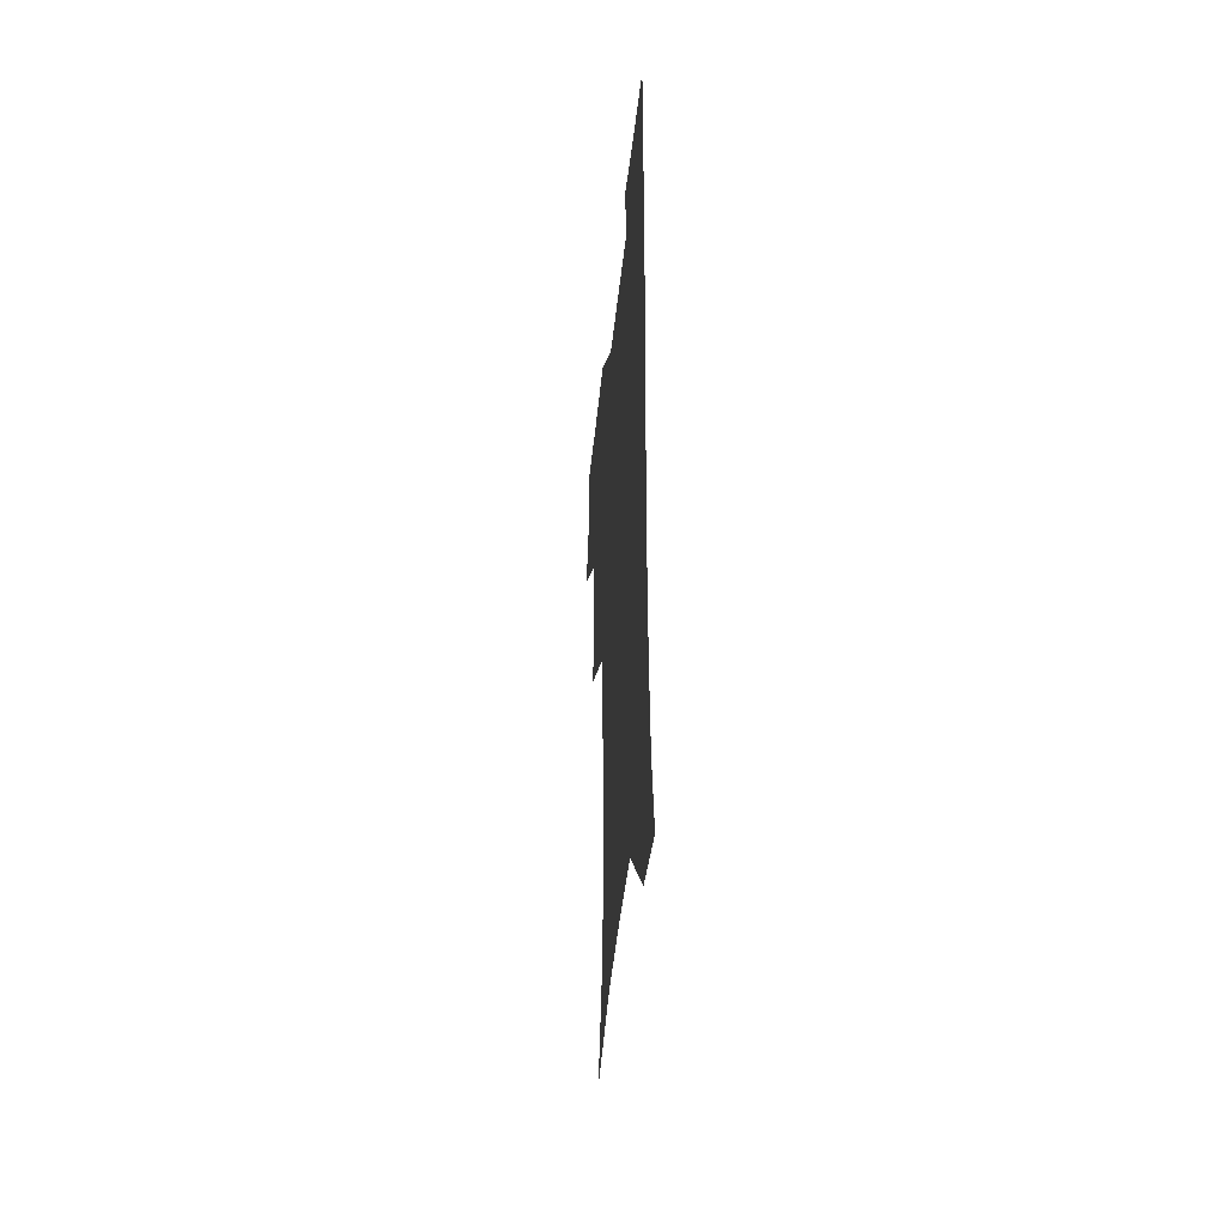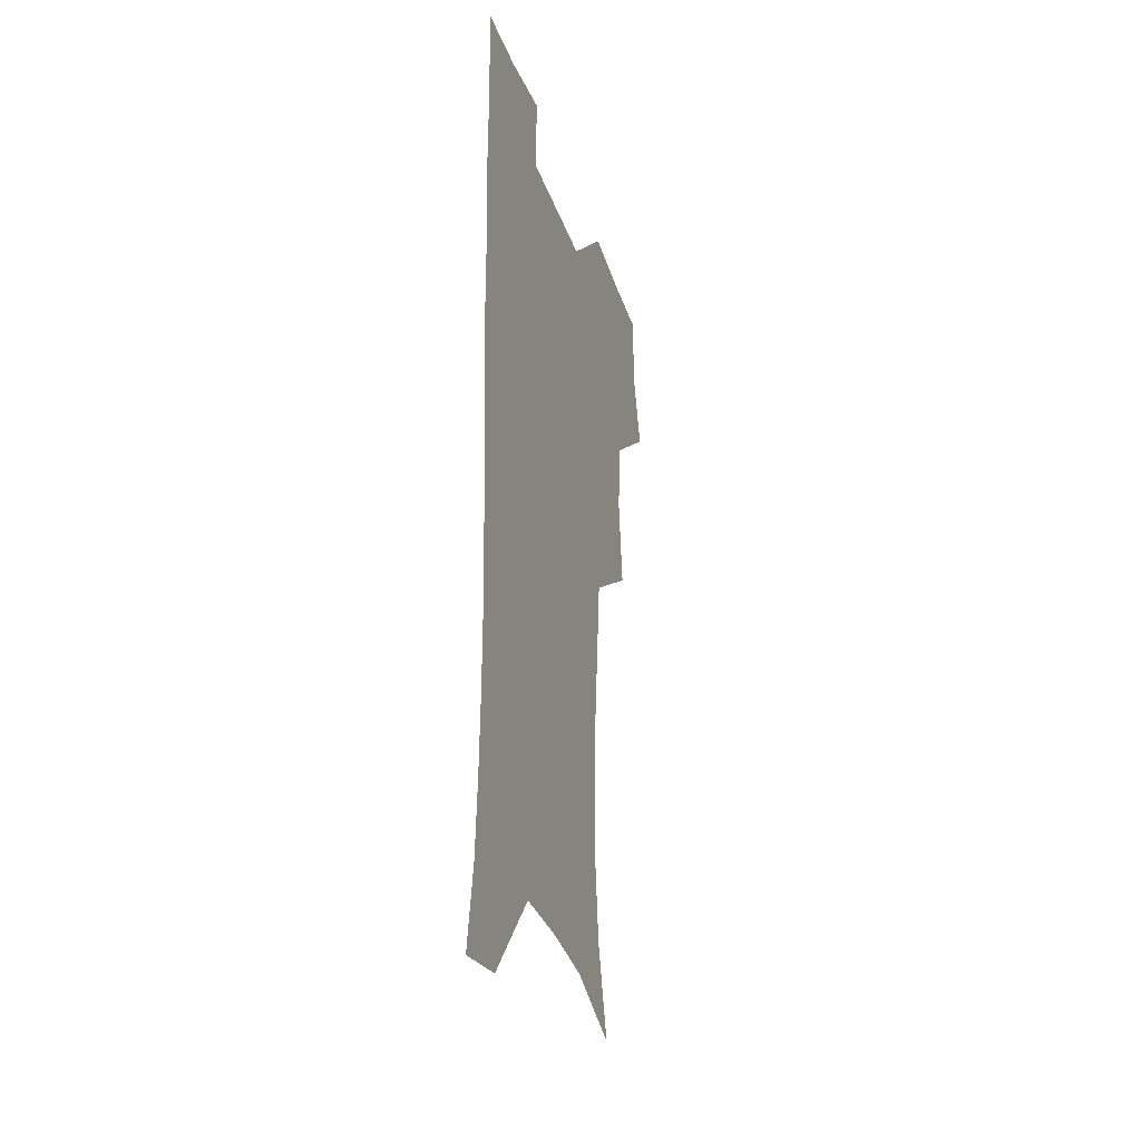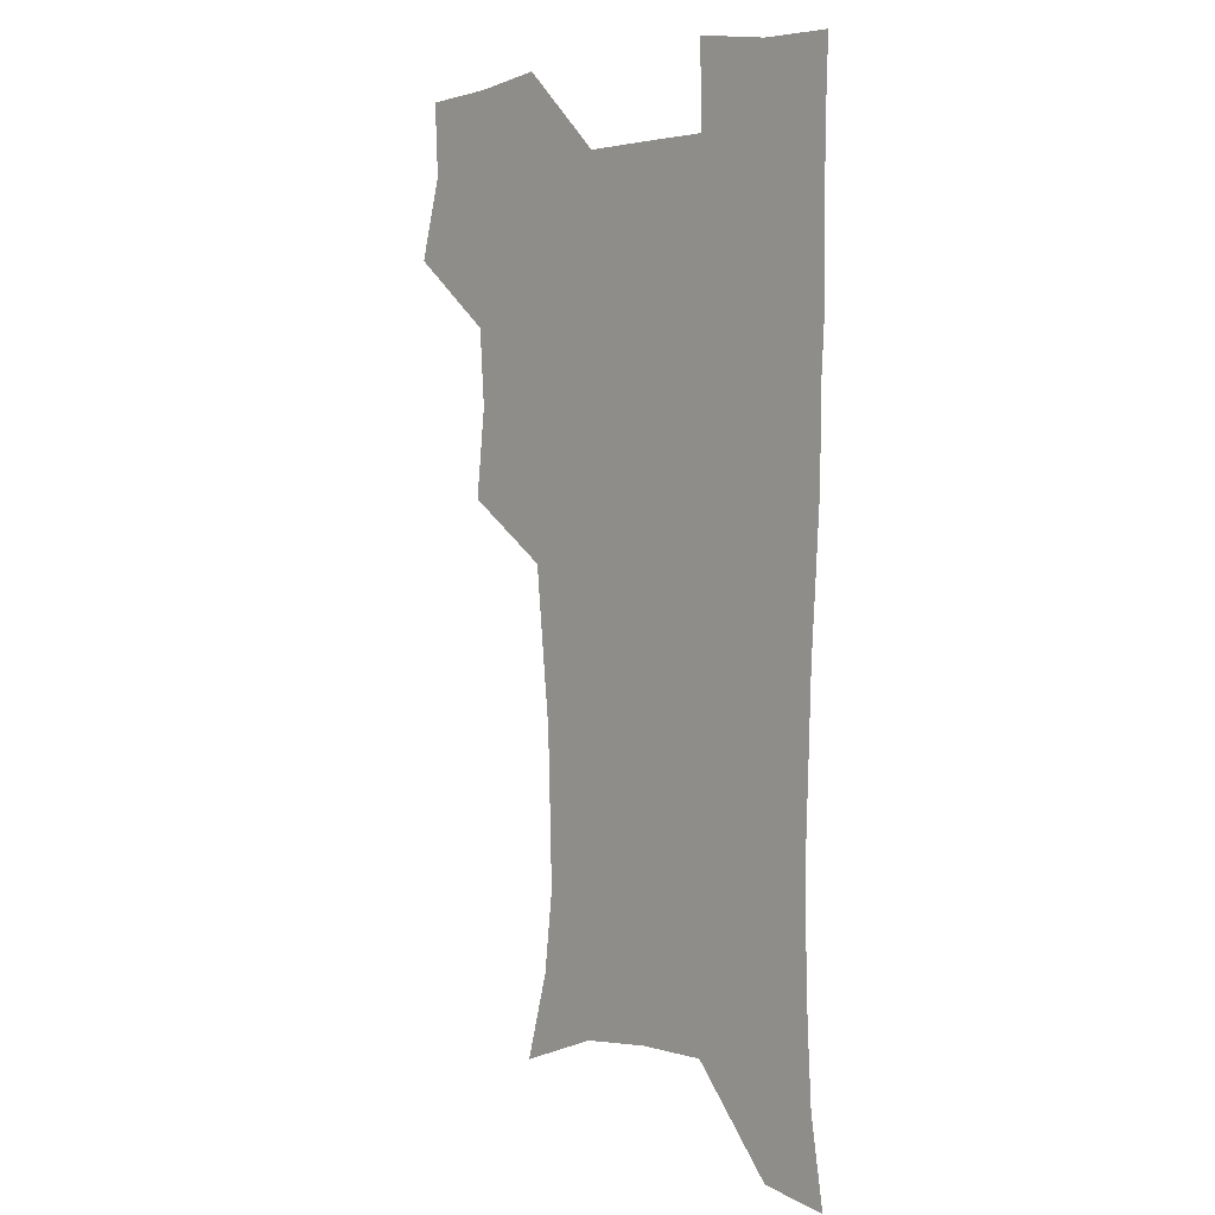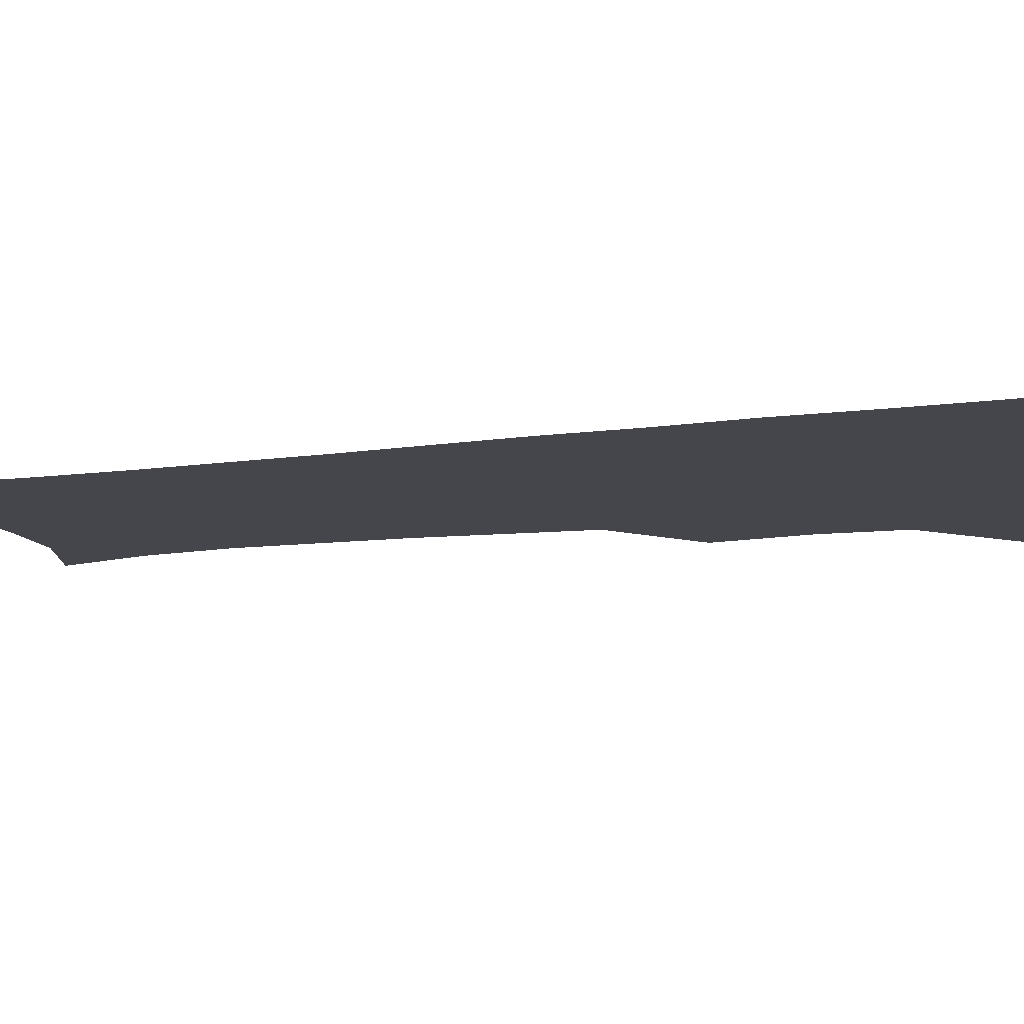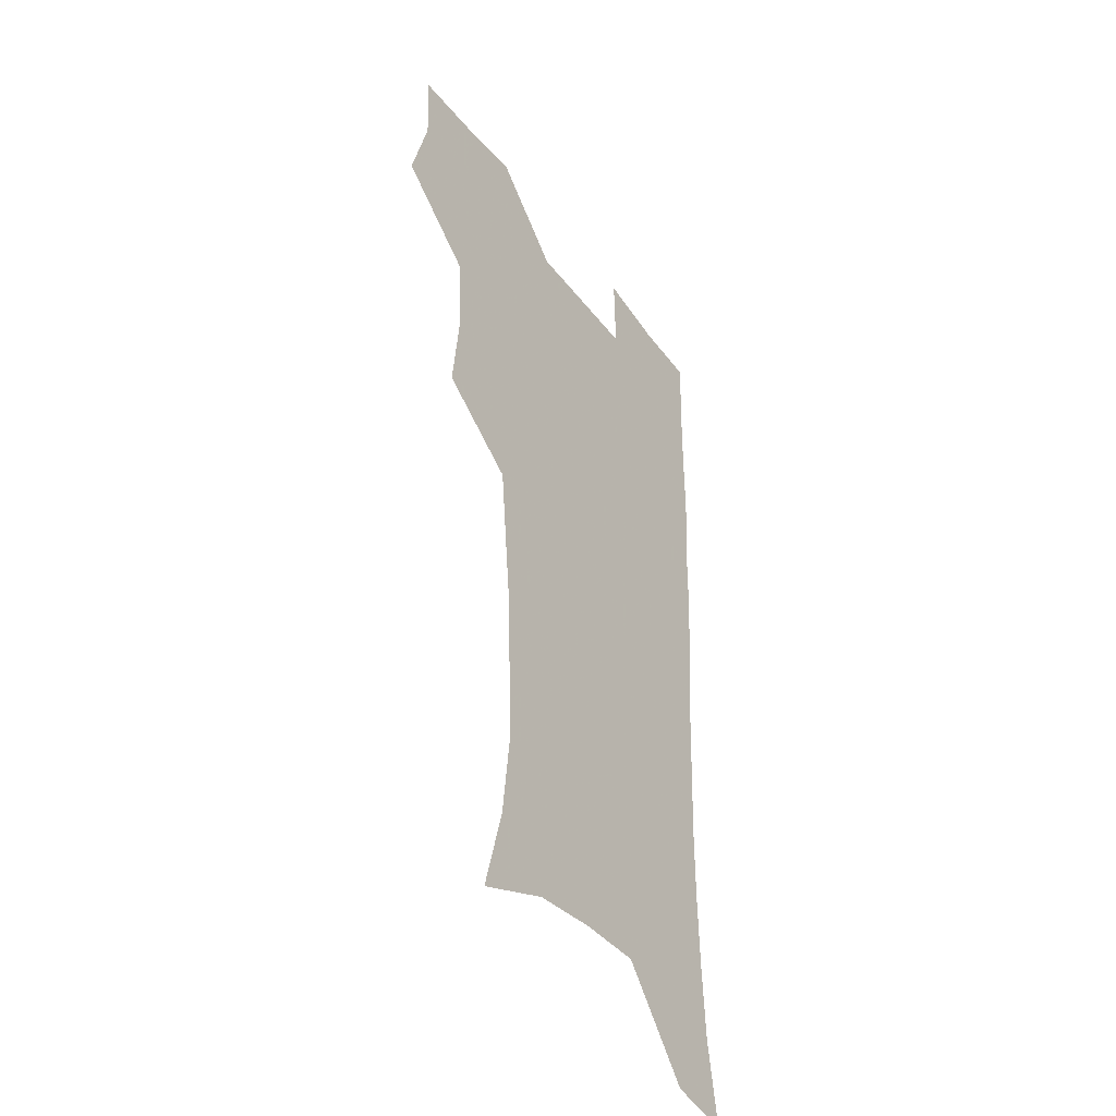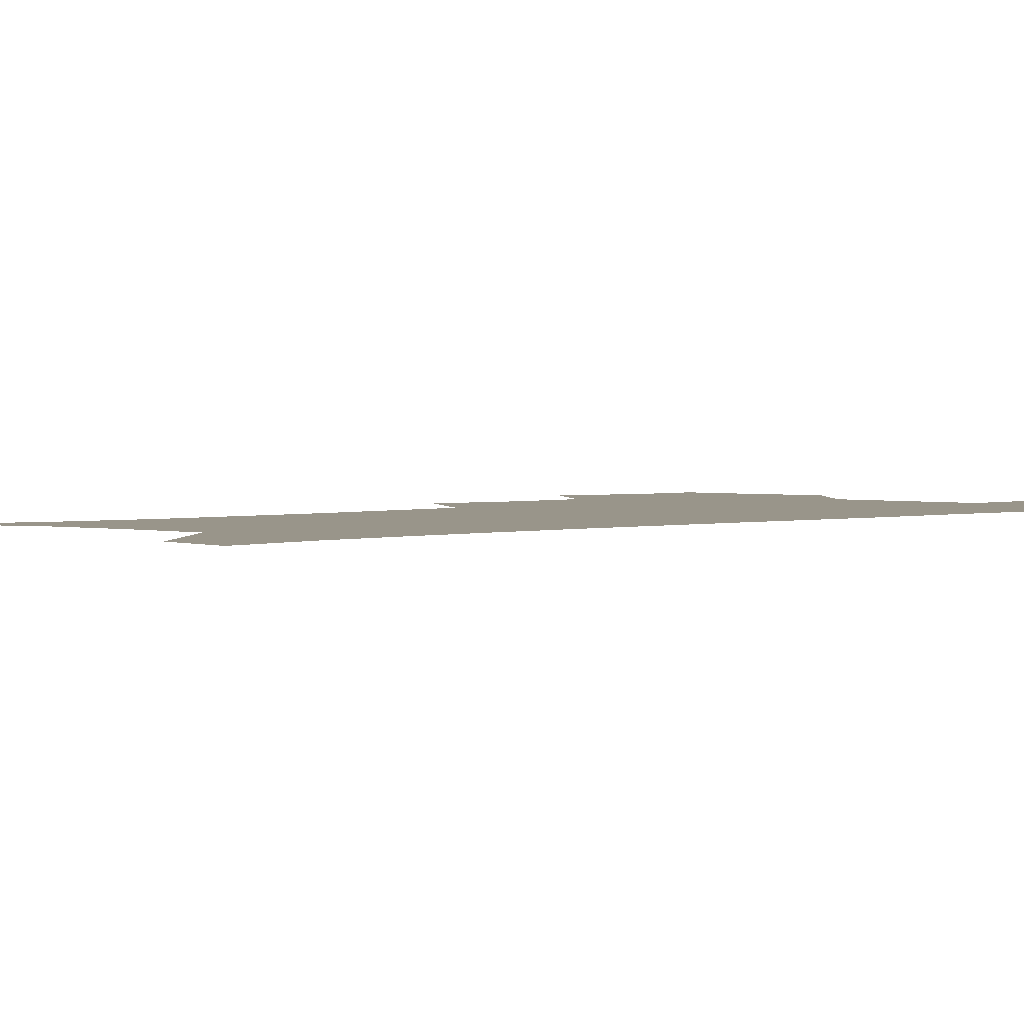
<metadata>
{"format":"obj","ext":"obj","renderer":"f3d","projection":"perspective","resolution":1024,"background":"white","views":[{"elev":-46.6,"azim":83.9,"up":"+Y"},{"elev":-31.6,"azim":107.2,"up":"+Y"},{"elev":3.3,"azim":47.6,"up":"+Y"},{"elev":-10.0,"azim":110.5,"up":"+Z"},{"elev":-40.4,"azim":-56.5,"up":"+Y"},{"elev":2.0,"azim":44.7,"up":"+Z"}]}
</metadata>
<code>
v 473.5 505.9 0
v 482.6 538.2 0
v 481.3 567.6 0
v 506.9 411.2 0
v 510.9 447 0
v 508.8 477.7 0
v 515.8 510.7 0
v 513.8 539.4 0
v 511.2 569.1 0
v 537.3 194.7 0
v 546.9 229.7 0
v 550.7 262.5 0
v 549.9 292.2 0
v 548.9 324.8 0
v 545.8 355.4 0
v 542.7 386.8 0
v 544.3 421.7 0
v 543.5 451.7 0
v 544.6 482.4 0
v 545.1 511.4 0
v 543.5 540.5 0
v 539.9 572.8 0
v 571.8 208.1 0
v 576.8 241.3 0
v 577.8 272.1 0
v 576.8 301.5 0
v 576.4 333.8 0
v 575.5 364.9 0
v 574.5 395.4 0
v 573.6 424.8 0
v 573.5 454.3 0
v 574.2 483.4 0
v 575.2 511.8 0
v 573.6 540.2 0
v 601.7 211.5 0
v 603.1 244.1 0
v 603.7 277.1 0
v 603.4 307.4 0
v 602.8 337.2 0
v 602.4 367.3 0
v 602.3 398.4 0
v 602.6 428.1 0
v 602.8 456.5 0
v 602.7 484 0
v 603 512.2 0
v 602.5 540.5 0
v 631.1 212 0
v 629.4 247.3 0
v 629 278.4 0
v 628.8 308.3 0
v 628.7 338.5 0
v 629.3 365.6 0
v 629.1 398.5 0
v 629.7 427.1 0
v 629.9 456.3 0
v 630.9 483.6 0
v 631.1 512.4 0
v 631.2 540.5 0
v 630.4 574.4 0
v 663.7 173.6 0
v 657.7 210 0
v 655.4 243.4 0
v 654.4 275.1 0
v 654.9 304.3 0
v 654.5 336 0
v 656 364.3 0
v 657.8 393.1 0
v 657.3 424.9 0
v 658.7 453.5 0
v 659.5 482.4 0
v 659.3 511.9 0
v 660 540.3 0
v 661.6 569.6 0
v 691.1 169.3 0
v 685.5 203.3 0
v 683.7 234 0
v 682.7 265 0
v 682.6 295.7 0
v 683.6 326.1 0
v 684.6 356.9 0
v 686.5 387.2 0
v 688.2 417.6 0
v 688.4 449.5 0
v 690 479.2 0
v 689.6 510.1 0
v 689.9 539.5 0
v 690.8 568.6 0
f 6 7 1
f 1 7 2
f 7 8 2
f 2 8 3
f 8 9 3
f 16 17 4
f 4 17 5
f 17 18 5
f 5 18 6
f 18 19 6
f 6 19 7
f 19 20 7
f 7 20 8
f 20 21 8
f 8 21 9
f 21 22 9
f 10 23 11
f 23 24 11
f 11 24 12
f 24 25 12
f 12 25 13
f 25 26 13
f 13 26 14
f 26 27 14
f 14 27 15
f 27 28 15
f 15 28 16
f 28 29 16
f 16 29 17
f 29 30 17
f 17 30 18
f 30 31 18
f 18 31 19
f 31 32 19
f 19 32 20
f 32 33 20
f 20 33 21
f 33 34 21
f 21 34 22
f 23 35 24
f 35 36 24
f 24 36 25
f 36 37 25
f 25 37 26
f 37 38 26
f 26 38 27
f 38 39 27
f 27 39 28
f 39 40 28
f 28 40 29
f 40 41 29
f 29 41 30
f 41 42 30
f 30 42 31
f 42 43 31
f 31 43 32
f 43 44 32
f 32 44 33
f 44 45 33
f 33 45 34
f 45 46 34
f 35 47 36
f 47 48 36
f 36 48 37
f 48 49 37
f 37 49 38
f 49 50 38
f 38 50 39
f 50 51 39
f 39 51 40
f 51 52 40
f 40 52 41
f 52 53 41
f 41 53 42
f 53 54 42
f 42 54 43
f 54 55 43
f 43 55 44
f 55 56 44
f 44 56 45
f 56 57 45
f 45 57 46
f 57 58 46
f 60 61 47
f 47 61 48
f 61 62 48
f 48 62 49
f 62 63 49
f 49 63 50
f 63 64 50
f 50 64 51
f 64 65 51
f 51 65 52
f 65 66 52
f 52 66 53
f 66 67 53
f 53 67 54
f 67 68 54
f 54 68 55
f 68 69 55
f 55 69 56
f 69 70 56
f 56 70 57
f 70 71 57
f 57 71 58
f 71 72 58
f 58 72 59
f 72 73 59
f 60 74 61
f 74 75 61
f 61 75 62
f 75 76 62
f 62 76 63
f 76 77 63
f 63 77 64
f 77 78 64
f 64 78 65
f 78 79 65
f 65 79 66
f 79 80 66
f 66 80 67
f 80 81 67
f 67 81 68
f 81 82 68
f 68 82 69
f 82 83 69
f 69 83 70
f 83 84 70
f 70 84 71
f 84 85 71
f 71 85 72
f 85 86 72
f 72 86 73
f 86 87 73

</code>
